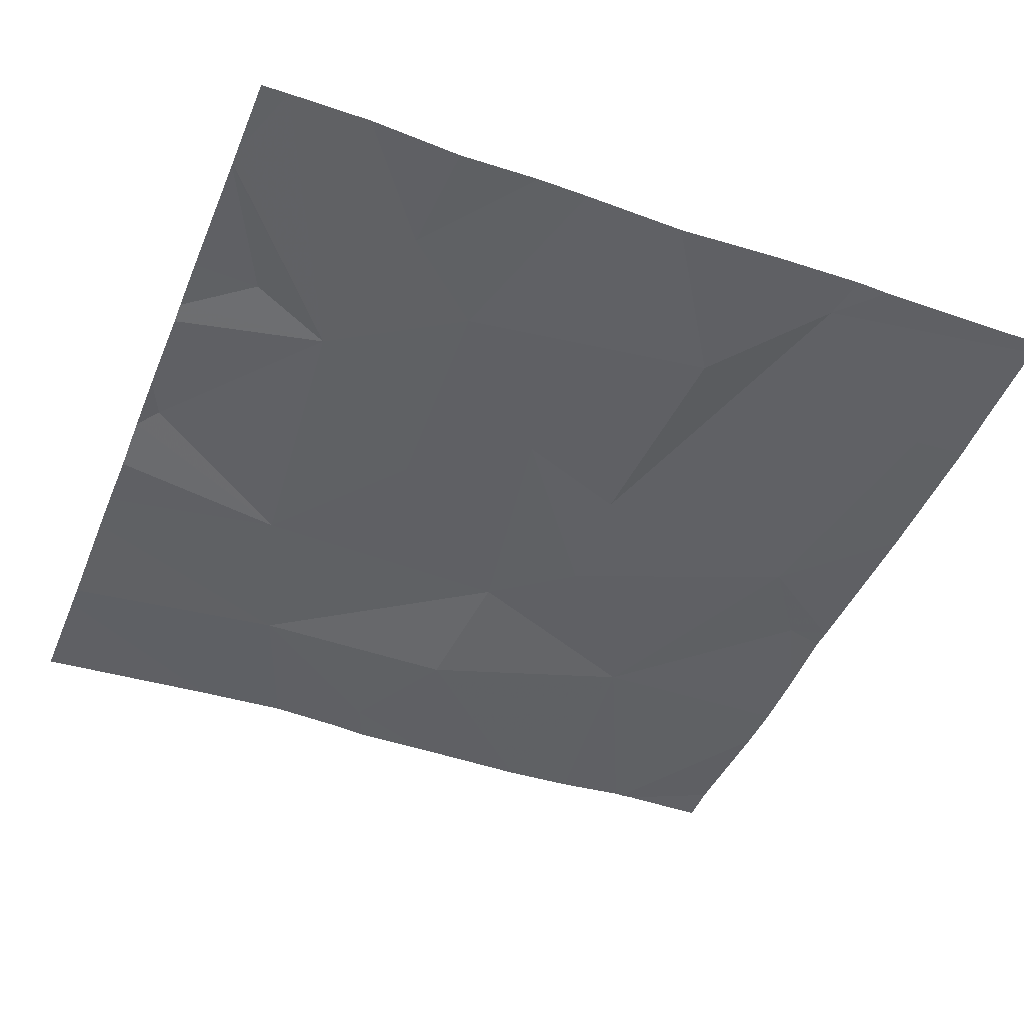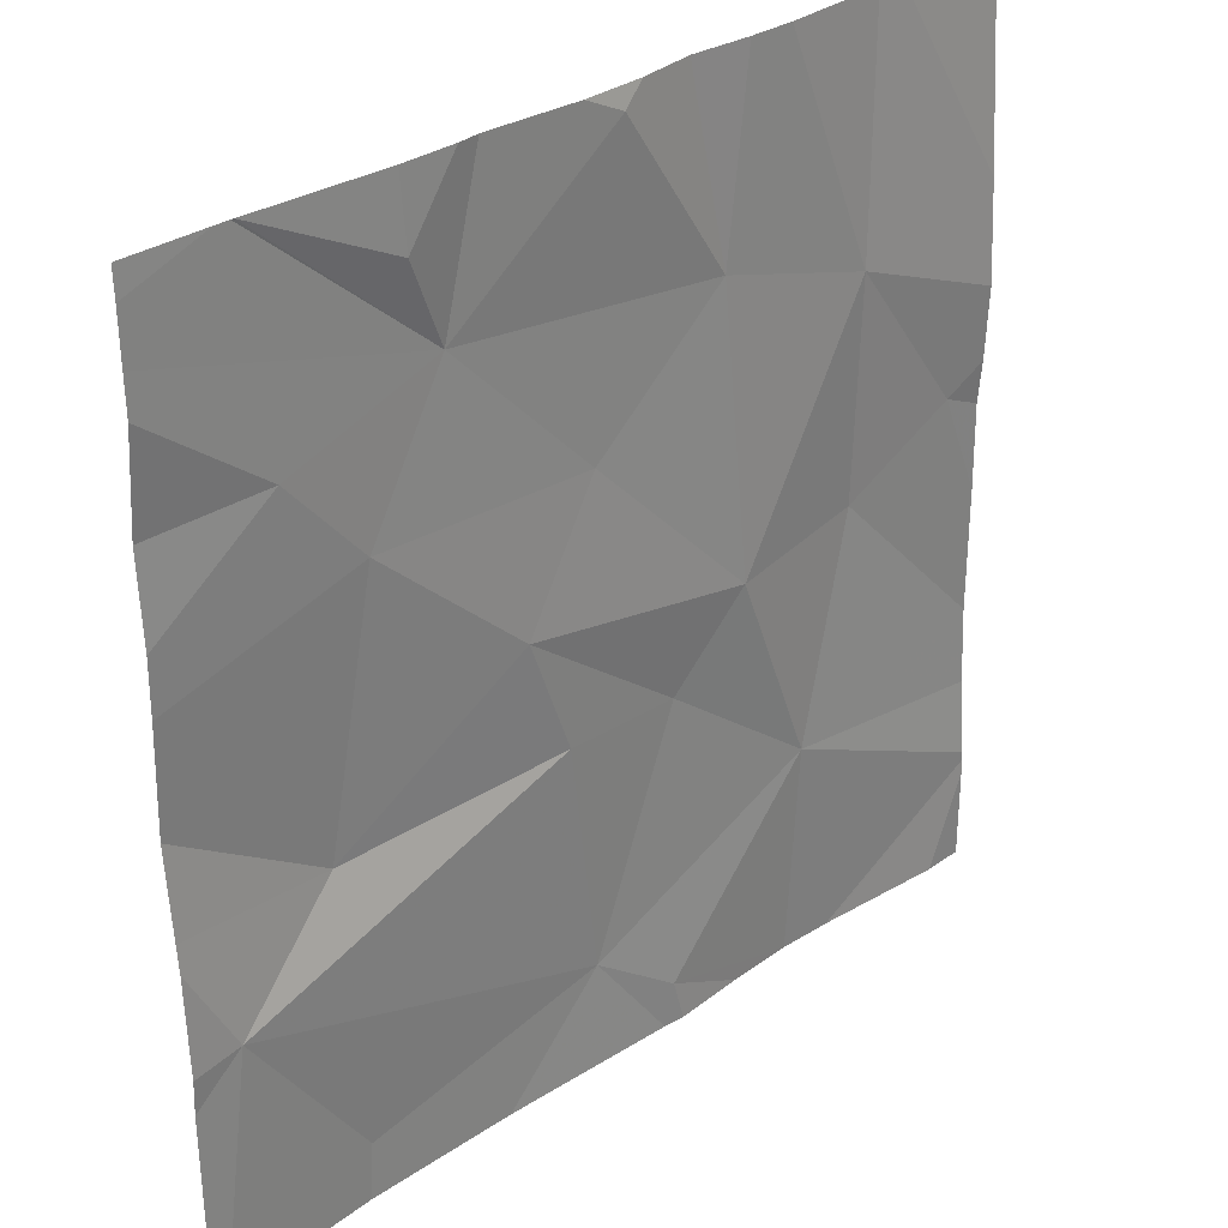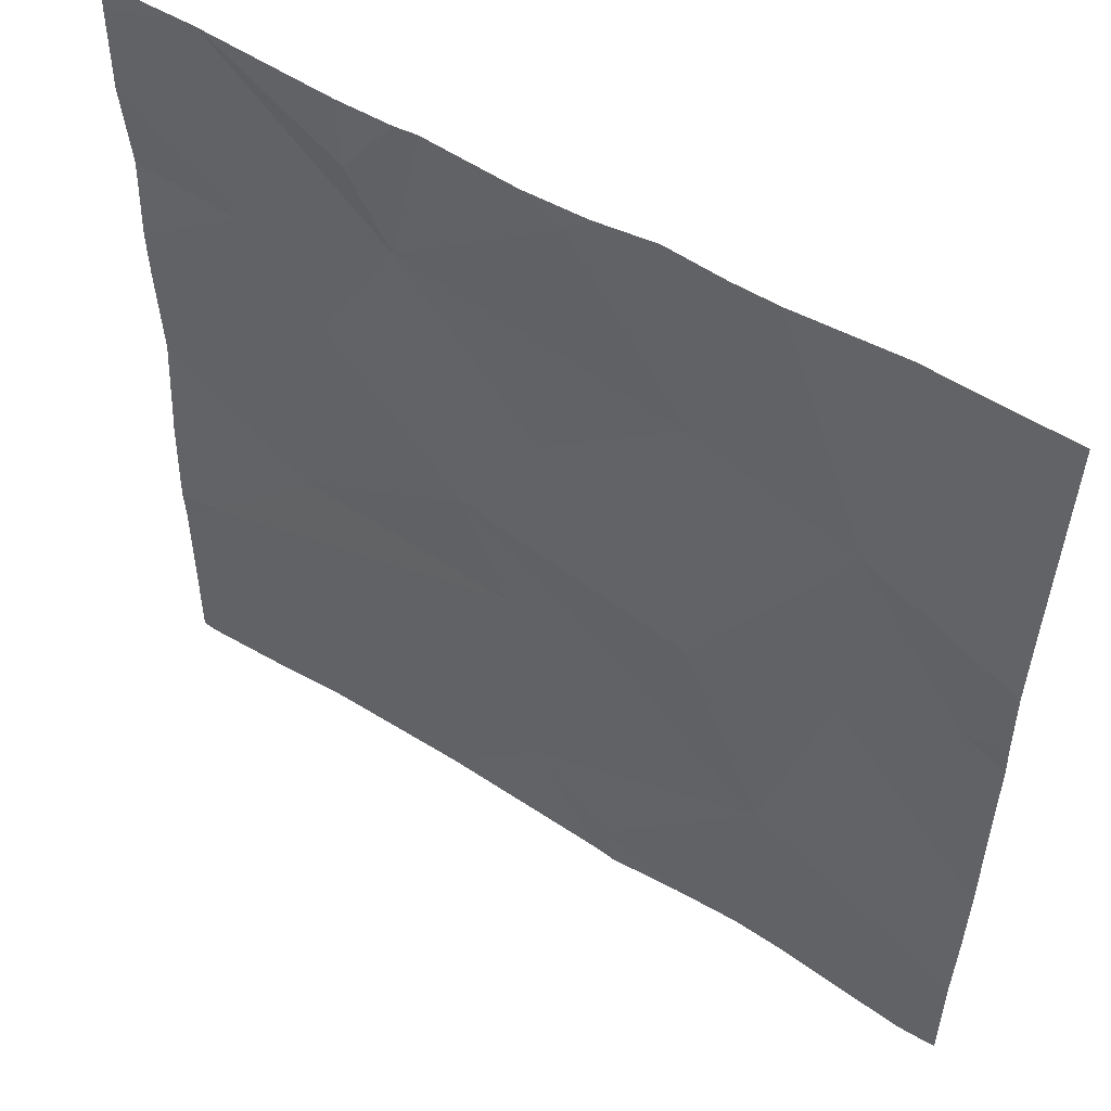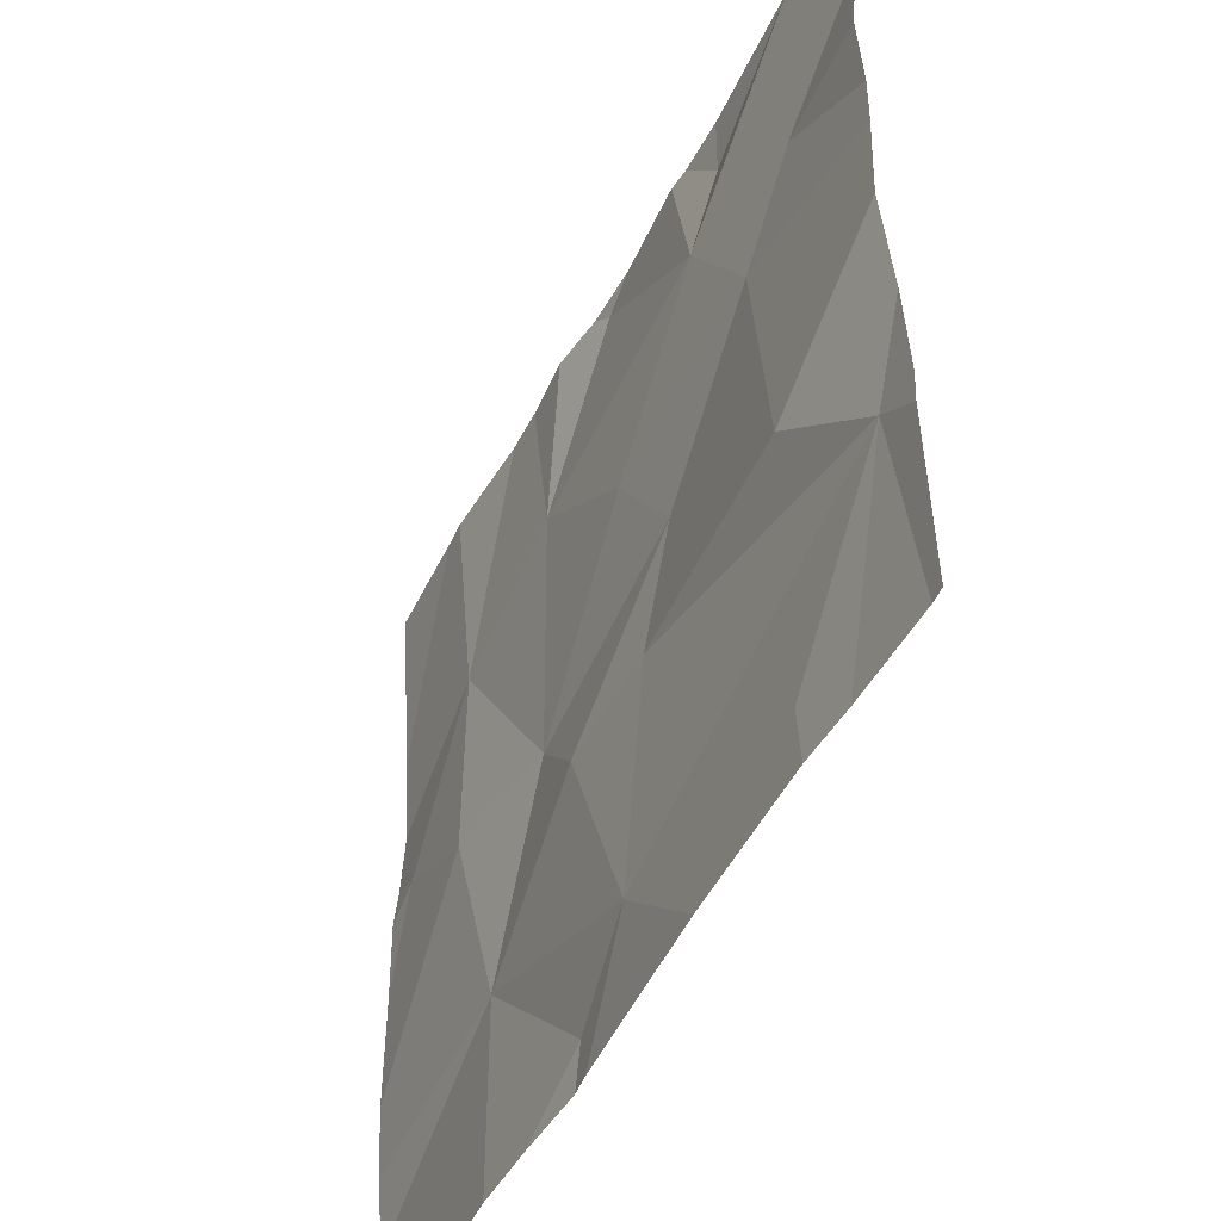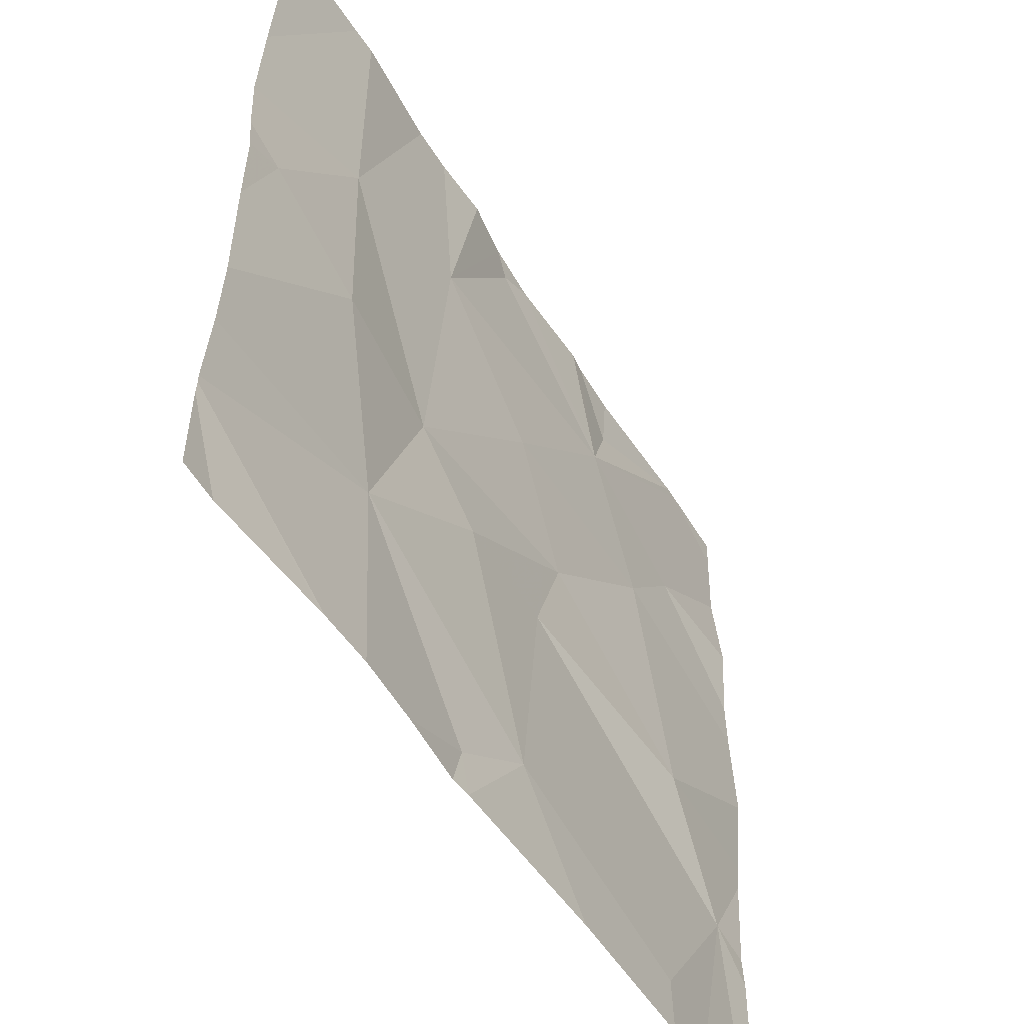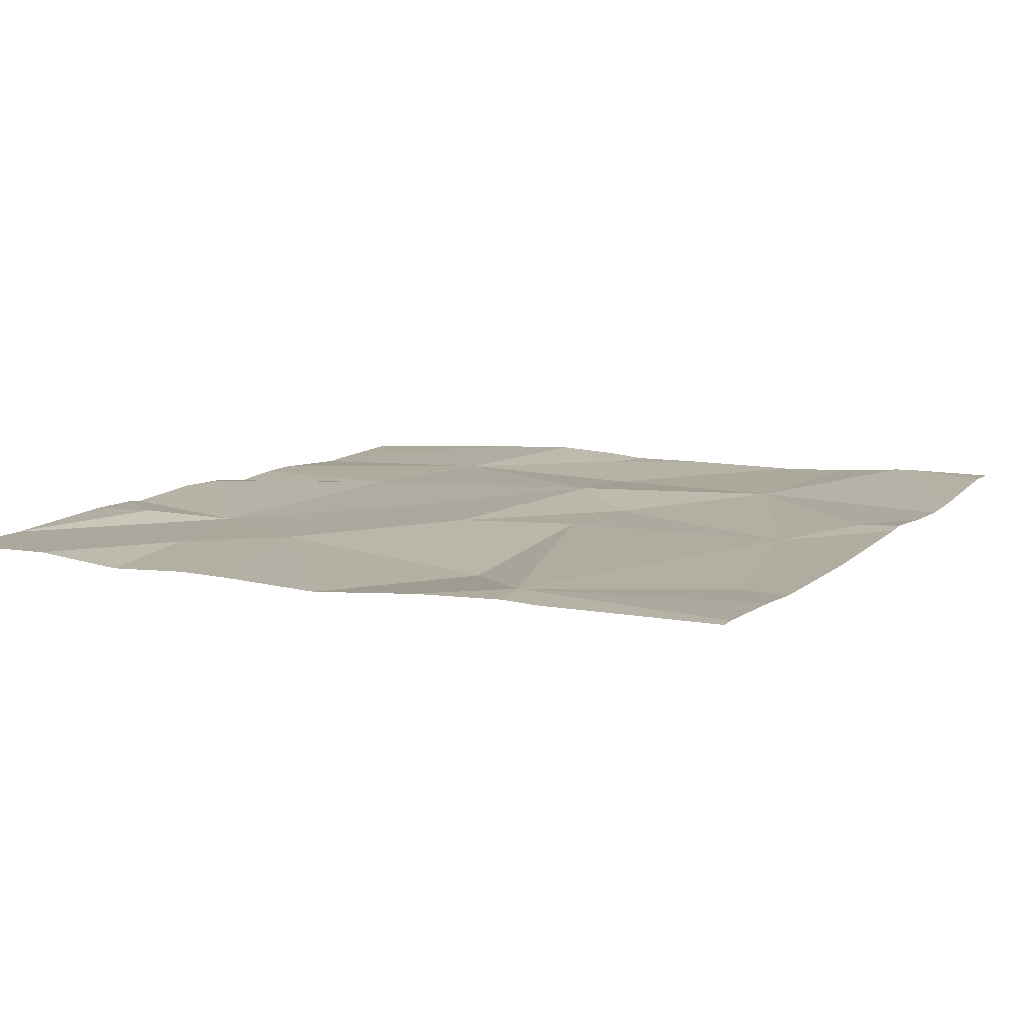
<metadata>
{"format":"obj","ext":"obj","renderer":"f3d","projection":"perspective","resolution":1024,"background":"white","views":[{"elev":-46.8,"azim":-111.9,"up":"+Z"},{"elev":30.8,"azim":-44.0,"up":"+Y"},{"elev":53.4,"azim":33.6,"up":"+Y"},{"elev":-49.7,"azim":-116.2,"up":"+Y"},{"elev":-53.6,"azim":121.2,"up":"+Y"},{"elev":10.3,"azim":-62.5,"up":"+Z"}]}
</metadata>
<code>
v -134.8 252.1 490.7
v -134.1 251.9 490.7
v -134.1 251.5 490.7
v -135 251.2 490.7
v -134.3 251.2 490.7
v -134.4 251.2 490.7
v -134.1 251.7 490.7
v -134.3 251.2 490.7
v -134.3 251.7 490.7
v -134.4 252 490.7
v -134.2 251.9 490.7
v -134.3 251.4 490.7
v -134.4 251.7 490.7
v -134.5 252.1 490.7
v -134.7 252 490.7
v -134.1 251.6 490.7
v -134.1 251.8 490.7
v -134.9 251.9 490.7
v -134.6 251.6 490.7
v -135 251.5 490.7
v -134.1 252 490.7
v -134.8 251.9 490.7
v -134.9 251.6 490.7
v -134.6 251.8 490.7
v -134.5 251.6 490.7
v -134.7 251.7 490.7
v -134.6 251.3 490.7
v -134.1 251.2 490.7
v -134.5 251.3 490.7
v -134.3 251.2 490.7
v -134.5 252.2 490.7
v -134.1 251.7 490.7
v -134.9 252.2 490.7
v -134.6 252.2 490.7
v -134.7 252.2 490.7
v -134.9 252.2 490.7
v -134.8 251.3 490.7
v -135 252.1 490.7
v -135 252.1 490.7
v -135 252 490.7
v -135 251.9 490.7
v -135 251.9 490.7
v -135 251.5 490.7
v -135 251.6 490.7
v -135 251.7 490.7
v -135 251.6 490.7
v -135 251.8 490.7
v -135 251.4 490.7
v -134.8 252.2 490.7
v -134.1 251.4 490.7
v -134.1 251.3 490.7
v -134.1 251.3 490.7
v -134.1 251.3 490.7
v -134.3 252.2 490.7
v -134.9 251.2 490.7
v -134.9 251.2 490.7
v -134.5 251.2 490.7
v -134.7 251.2 490.7
v -134.5 251.2 490.7
v -135 251.2 490.7
v -135 251.2 490.7
v -134.1 251.2 490.7
v -134.4 252.2 490.7
v -134.2 252.2 490.7
v -134.5 252.2 490.7
v -134.7 252.2 490.7
v -134.9 252.2 490.7
v -135 252.2 490.7
v -134.2 252.2 490.7
v -134.1 252.2 490.7
f 30 52 8
f 10 11 54
f 56 37 55
f 55 20 4
f 16 9 3
f 7 11 9
f 11 10 13
f 21 11 2
f 11 7 17
f 3 12 50
f 13 12 9
f 13 9 11
f 12 13 25
f 31 10 65
f 35 15 66
f 15 14 34
f 24 13 10
f 14 15 10
f 15 1 33
f 36 15 67
f 64 11 21
f 22 15 18
f 26 22 23
f 27 19 20
f 23 20 19
f 50 12 53
f 45 22 47
f 13 24 26
f 13 26 25
f 19 25 26
f 26 24 22
f 19 26 23
f 15 22 24
f 44 23 46
f 18 15 39
f 24 10 15
f 22 18 42
f 27 25 19
f 5 29 6
f 63 10 54
f 4 20 48
f 29 12 27
f 8 52 5
f 12 25 27
f 4 48 60
f 37 20 55
f 2 11 17
f 54 11 64
f 52 12 5
f 27 37 56
f 20 37 27
f 29 27 57
f 36 38 15
f 3 9 12
f 39 15 38
f 6 29 59
f 31 14 10
f 40 18 39
f 41 18 40
f 17 7 32
f 42 18 41
f 64 21 69
f 43 20 44
f 44 20 23
f 16 7 9
f 45 23 22
f 46 23 45
f 5 12 29
f 28 51 30
f 47 22 42
f 32 7 16
f 48 20 43
f 34 14 31
f 30 51 52
f 53 12 52
f 57 27 58
f 33 1 49
f 35 1 15
f 58 27 56
f 59 29 57
f 60 48 61
f 49 1 35
f 62 51 28
f 65 10 63
f 66 15 34
f 67 15 33
f 68 38 36
f 69 21 70

</code>
